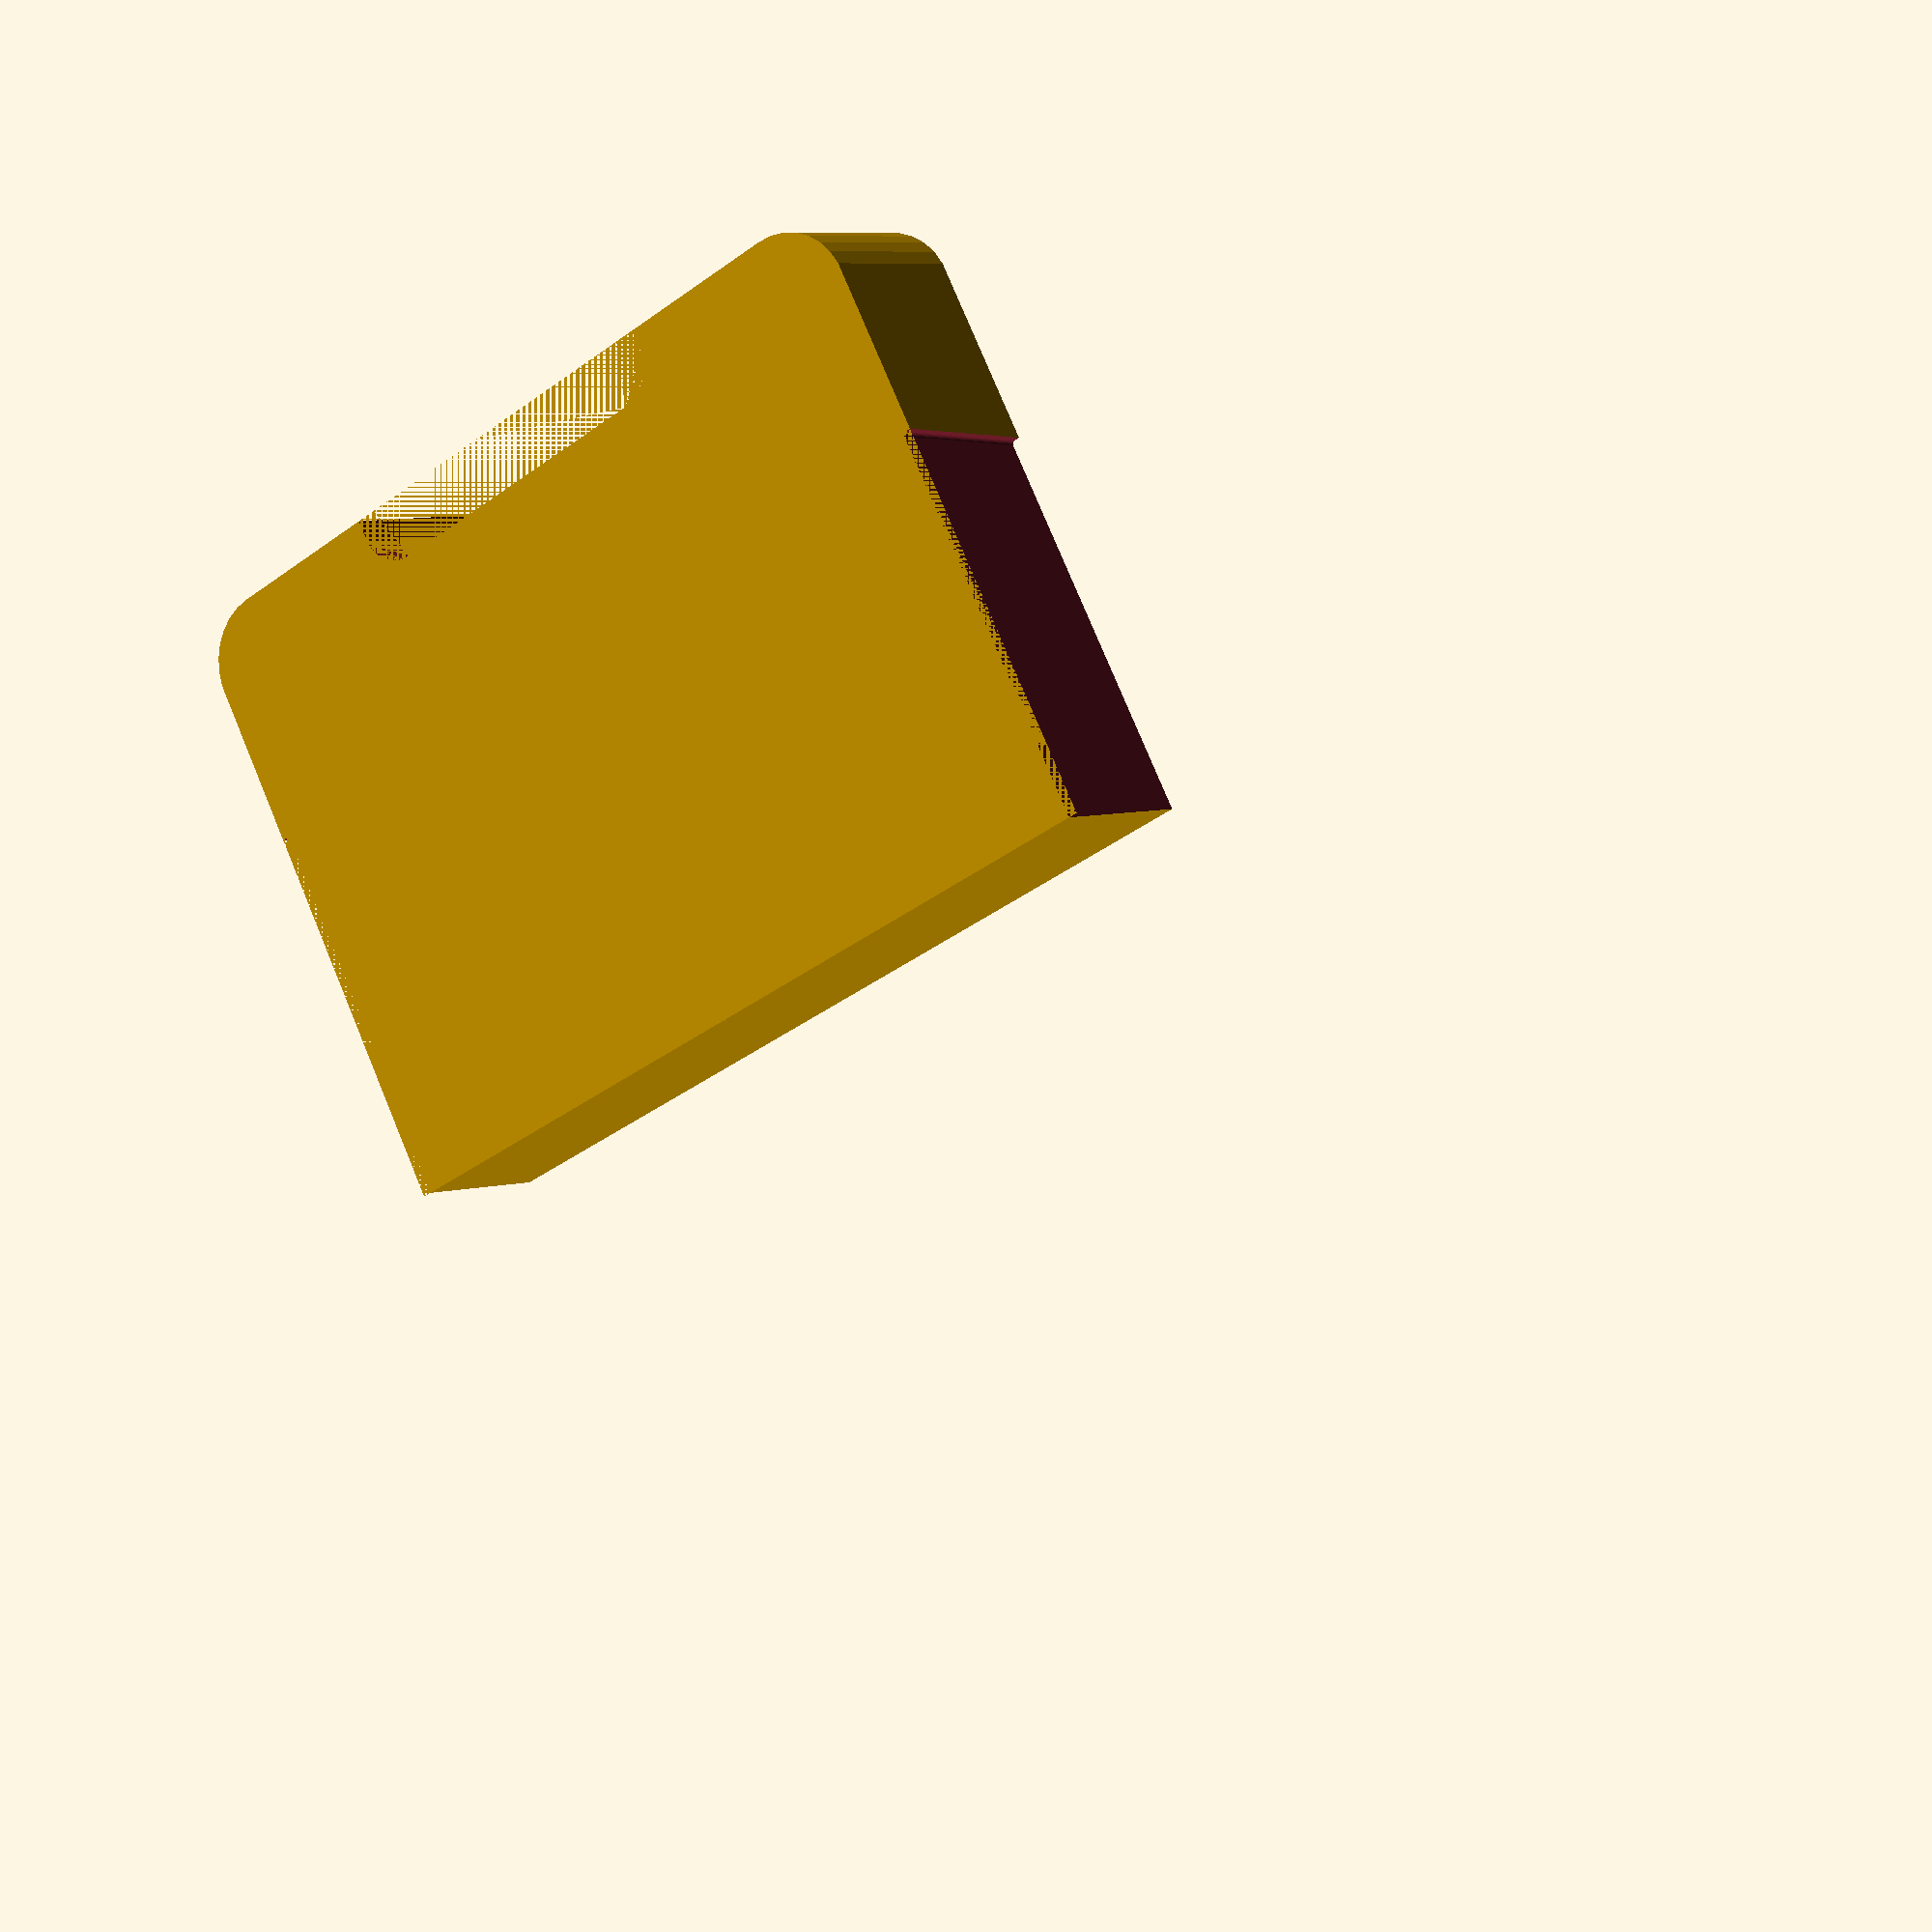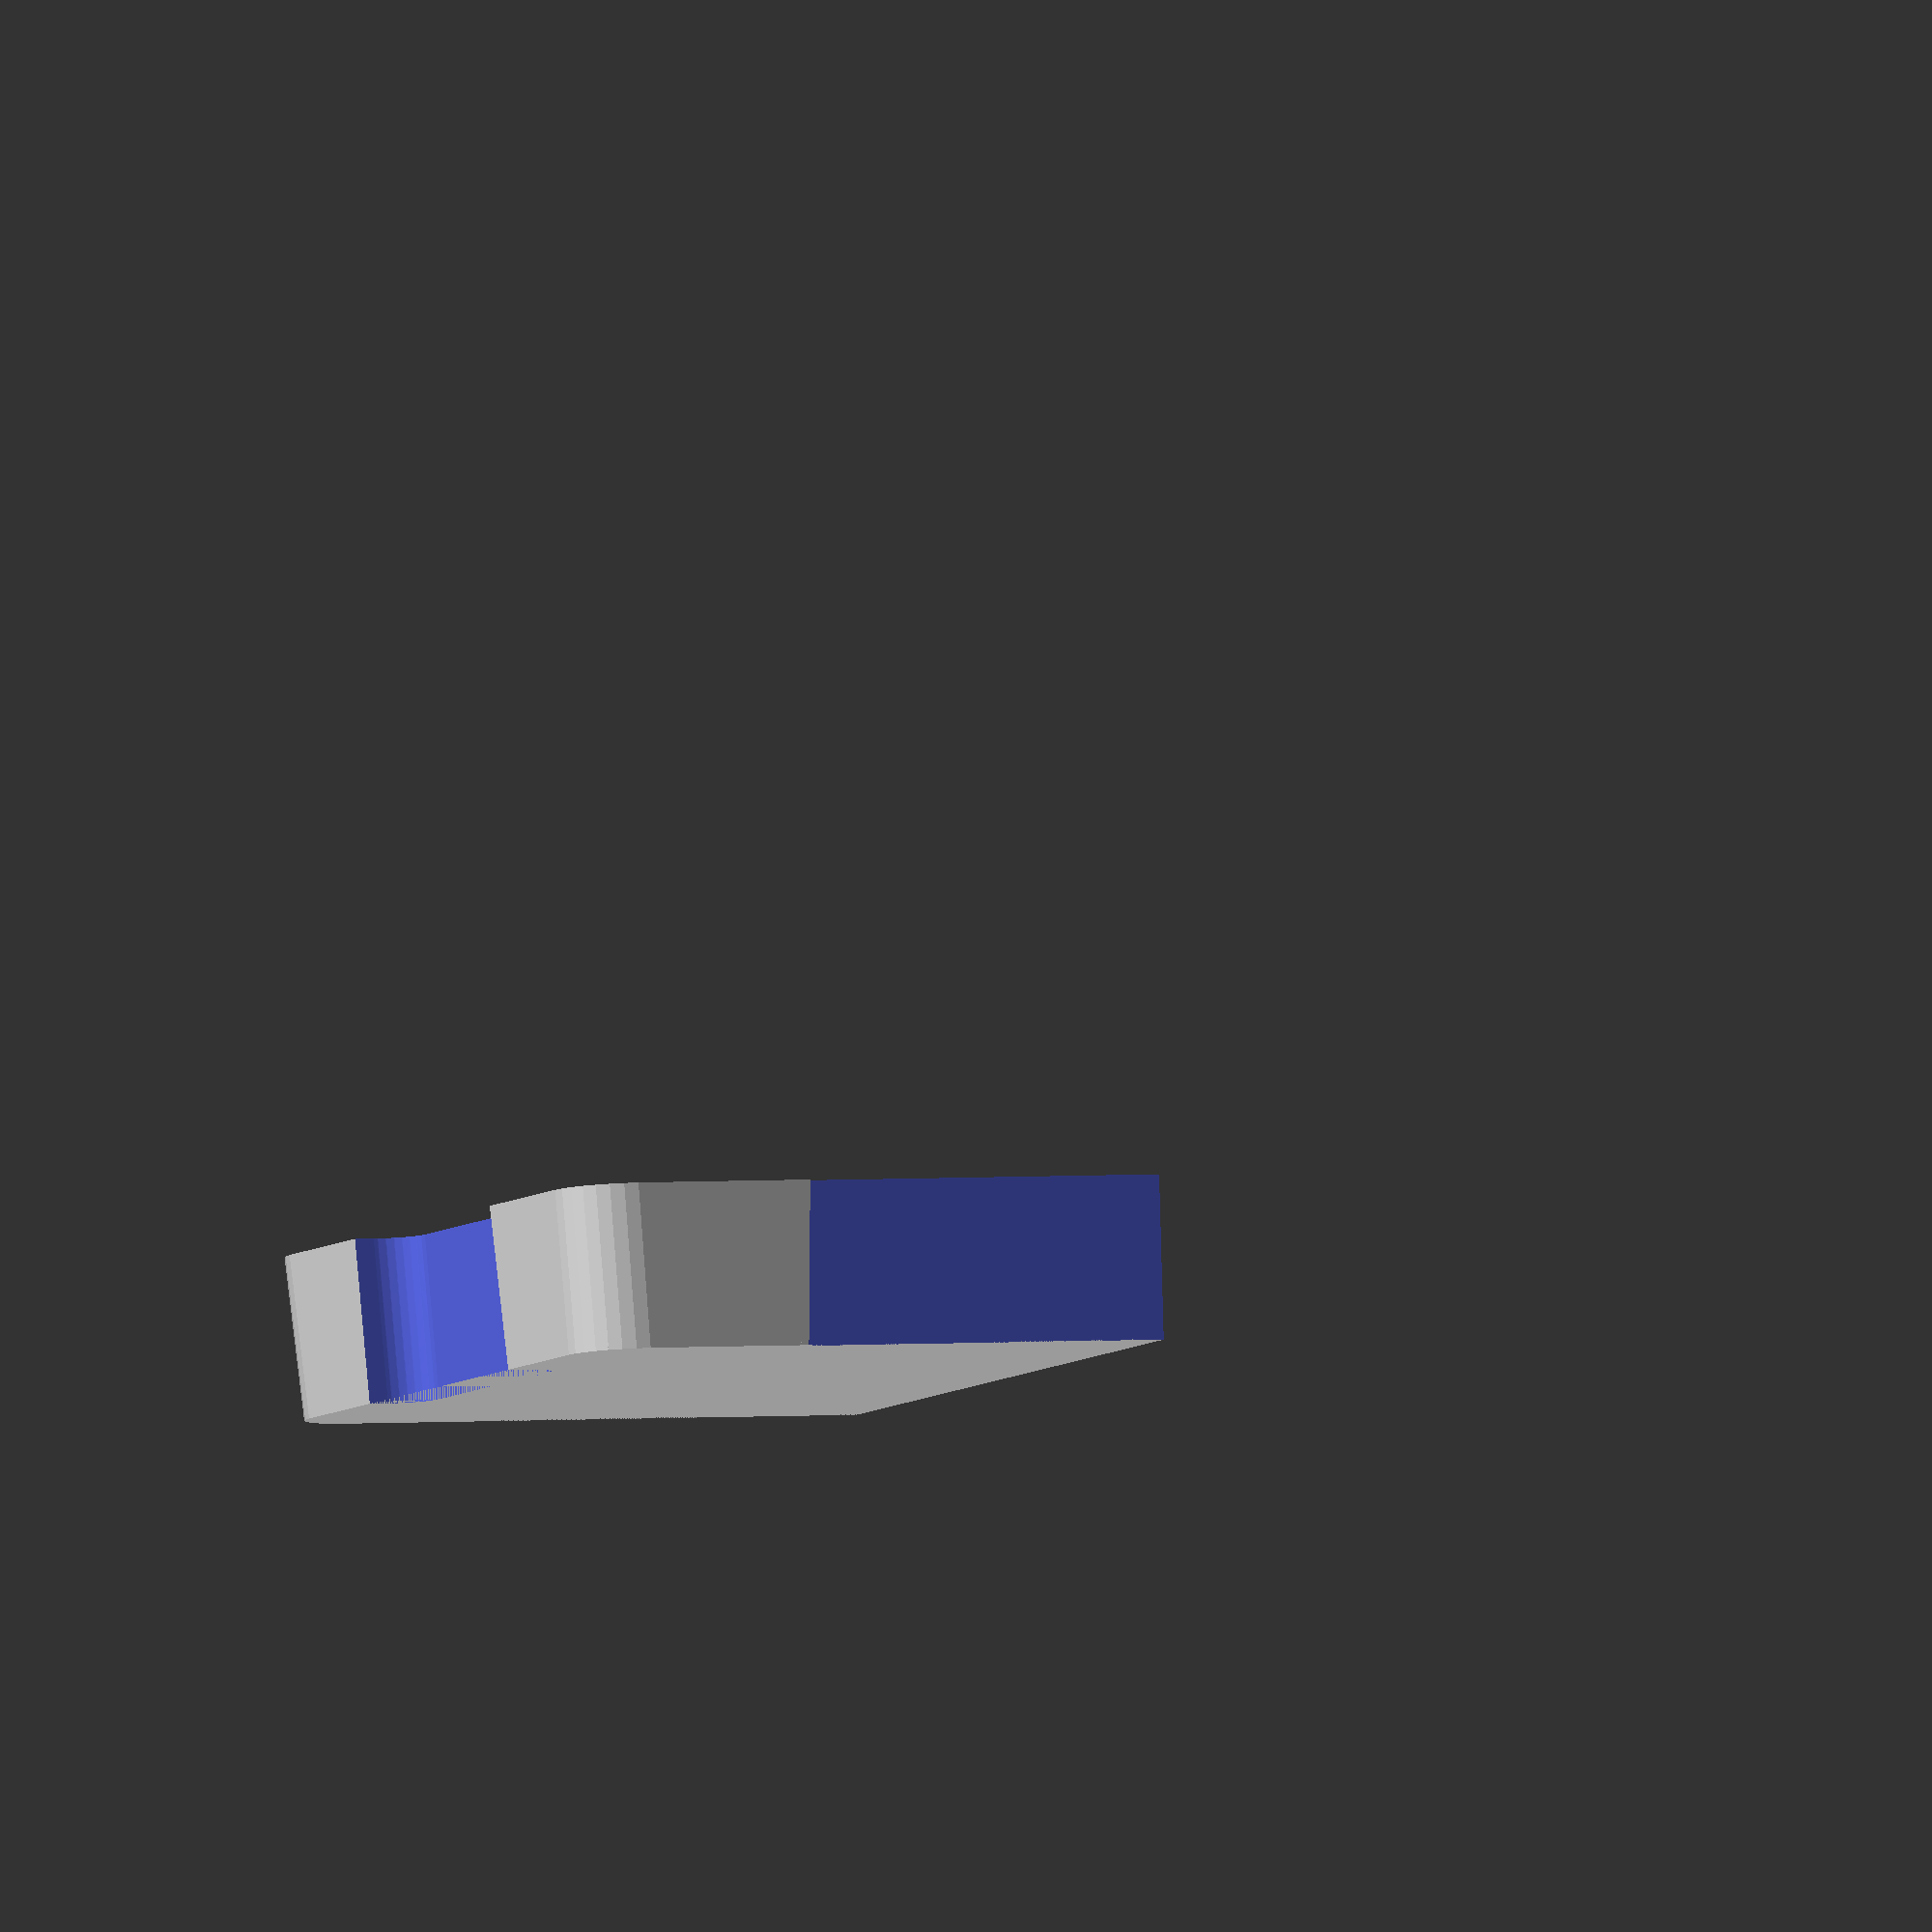
<openscad>
// Layer to generate (boxes get wider to the top so)
Active_Layer = 1; // [1:10]

// Inserts per box (one insert is a layer)
Layers = 5; // [1:10]

// Wall thickness
Wall_Thickness = 0.8;

// Bottom thickness
Bottom_Thickness = 0.8;

// Amount of cells in larger box dimension
Cell_Columns = 2; // [1:10]

// Amount of cells in smaller box dimension
Cell_Rows = 2; // [1:10]

// Additional spacing between box and insert
Addtional_Spacing = 1;

// Halve (just print half a layer)
Halve = "column"; // ["false":false, "column":column, "row":row]

// Resolution used to render curved surfaces (experiment with low resolutions, and render the final results with higher resolution settings)
Resolution = 30; // [30:Low (12 degrees), 60:Medium (6 degrees), 120:High (3 degrees)]

module Samla_Base(width, depth, height, diameter, width_handle) {
    hull() {
        if (Halve == "false") {
            translate([-(width/2-diameter), -(depth/2-diameter)]) circle(diameter);
            translate([-(width/2-diameter), depth/2-diameter]) circle(diameter);
            translate([width/2-diameter, -(depth/2-diameter)]) circle(diameter);
            translate([width/2-diameter, depth/2-diameter]) circle(diameter);
        }
        else if (Halve == "column") {
            translate([0-Addtional_Spacing/2, -(depth/2-diameter)-diameter]) square(diameter, false);
            translate([0-Addtional_Spacing/2, depth/2-diameter]) square(diameter, false);
            translate([width/2-diameter, -(depth/2-diameter)]) circle(diameter);
            translate([width/2-diameter, depth/2-diameter]) circle(diameter);
        }
        else if (Halve == "row") {
            translate([-(width/2-diameter), 0-Addtional_Spacing/2]) square(diameter, false);
            translate([-(width/2-diameter), depth/2-diameter]) circle(diameter);
            translate([width/2-diameter, 0-Addtional_Spacing/2]) square(diameter, false);
            translate([width/2-diameter, depth/2-diameter]) circle(diameter);
        }
    }
}

module Grid(width, depth, height, columns, rows, wall_thickness, scale_w, scale_d) {
    if (Halve == "false" || Halve == "row") {
        for (i=[-(columns/2-1):1:columns/2-1]) {
            translate([i*(width/columns+2*wall_thickness), 0, height/2])
            cube([wall_thickness, depth*scale_d, height], true);
        }
    }
    else if (Halve == "column") {
        for (i=[0:1:columns-1]) {
            translate([i*(width/2/columns+2*wall_thickness), 0, height/2])
                cube([wall_thickness, depth*scale_d, height], true);
        }
    }

    if (Halve == "false" || Halve == "column") {
        for (i=[-(rows/2-1):1:rows/2-1]) {
            translate([0, i*(depth/rows+2*wall_thickness), height/2])
            rotate([0, 0, 90])
            cube([wall_thickness, width*scale_w, height], true);
        }
    }
    else if (Halve == "row") {
        for (i=[0:1:rows-1]) {
            translate([0, i*(depth/2/rows+2*wall_thickness), height/2])
                rotate([0, 0, 90])
                cube([wall_thickness, width*scale_w, height], true);
        }
    }
}

module Samla_HandleAndCutout(width, depth, height, diameter, width_handle, scale_w, scale_d, offset) {
    wi1 = width-33;
    di1 = depth-5;
    hi1 = height-23;
    sw1 = 0.92;
    sd1 = 0.86;

    if ((height/Layers)*(Active_Layer-1)<hi1) {
        linear_extrude(height=height, scale=[sw1, scale_d]) {
            offset(Addtional_Spacing-offset) translate([0, depth/2]) square([width-(depth-width_handle), depth-di1], true);
        }
        linear_extrude(height=height, scale=[sw1, scale_d]) {
            offset(Addtional_Spacing-offset) translate([0, -depth/2]) square([width-(depth-width_handle), depth-di1], true);
        }
        linear_extrude(height=height, scale=[scale_w, sd1]) {
            offset(Addtional_Spacing-offset)
            hull() {
                translate([-(wi1/2+diameter/2), -(width_handle/2-diameter/2)]) circle(diameter/2);
                translate([-(wi1/2+diameter/2), width_handle/2-diameter/2]) circle(diameter/2);
                translate([-(wi1/2+diameter), 0]) square([diameter, width_handle], true);
            }
        }
        linear_extrude(height=height, scale=[scale_w, sd1]) {
            offset(Addtional_Spacing-offset)
            hull() {
                translate([wi1/2+diameter/2, -(width_handle/2-diameter/2)]) circle(diameter/2);
                translate([wi1/2+diameter/2, width_handle/2-diameter/2]) circle(diameter/2);
                translate([wi1/2+diameter, 0]) square([diameter, width_handle], true);
            }
        }
    }
}

module Samla_Content(width, depth, height, diameter, width_handle, scale_w, scale_d, offset) {
    difference() {
        linear_extrude(height=height, scale = [scale_w, scale_d]) {
            offset(-Addtional_Spacing+offset) Samla_Base(width, depth, height, diameter, width_handle);
        }
        Samla_HandleAndCutout(width, depth, height, diameter, width_handle, scale_w, scale_d, offset);
    }
}

module Create_Samla_Insert($fn) {

    // 11 liters box dimensions
    width = 347;
    depth = 235;
    width_handle = 102;
    diameter = 20;
    height = 230;
    scale_w = 1.075;
    scale_d = 1.115;

    translate([0, 0, -(height/Layers)*(Active_Layer-1)]) {
        intersection() {
            union() {
                // generate grid in inner box shape
                if (Cell_Columns>1 || Cell_Rows>1) {
                    intersection() {
                        Samla_Content(width, depth, height, diameter, width_handle, scale_w, scale_d, 0);
                        Grid(width, depth, height, Cell_Columns, Cell_Rows, Wall_Thickness, scale_w, scale_d);
                    }
                }
                // generate surrounding wall
                difference() {
                    Samla_Content(width, depth, height, diameter, width_handle, scale_w, scale_d, 0);
                    Samla_Content(width, depth, height, diameter, width_handle, scale_w, scale_d, -Wall_Thickness);
                }
                // generate bottom
                intersection() {
                    Samla_Content(width, depth, height, diameter, width_handle, scale_w, scale_d, 0);
                    translate([0, 0, (Bottom_Thickness/2)+(height/Layers)*(Active_Layer-1)]) cube([width*scale_w, depth*scale_d, Bottom_Thickness], true);
                }
            }
            // remove everything not needed for current layer
            translate([0, 0, (height/Layers/2)+(height/Layers)*(Active_Layer-1)]) cube([width*scale_w, depth*scale_d, height/Layers], true);
        }
    }
}

if (Active_Layer <= Layers) {
    Create_Samla_Insert(Resolution);
}
</openscad>
<views>
elev=356.8 azim=297.2 roll=213.0 proj=p view=wireframe
elev=274.5 azim=338.2 roll=177.2 proj=o view=wireframe
</views>
